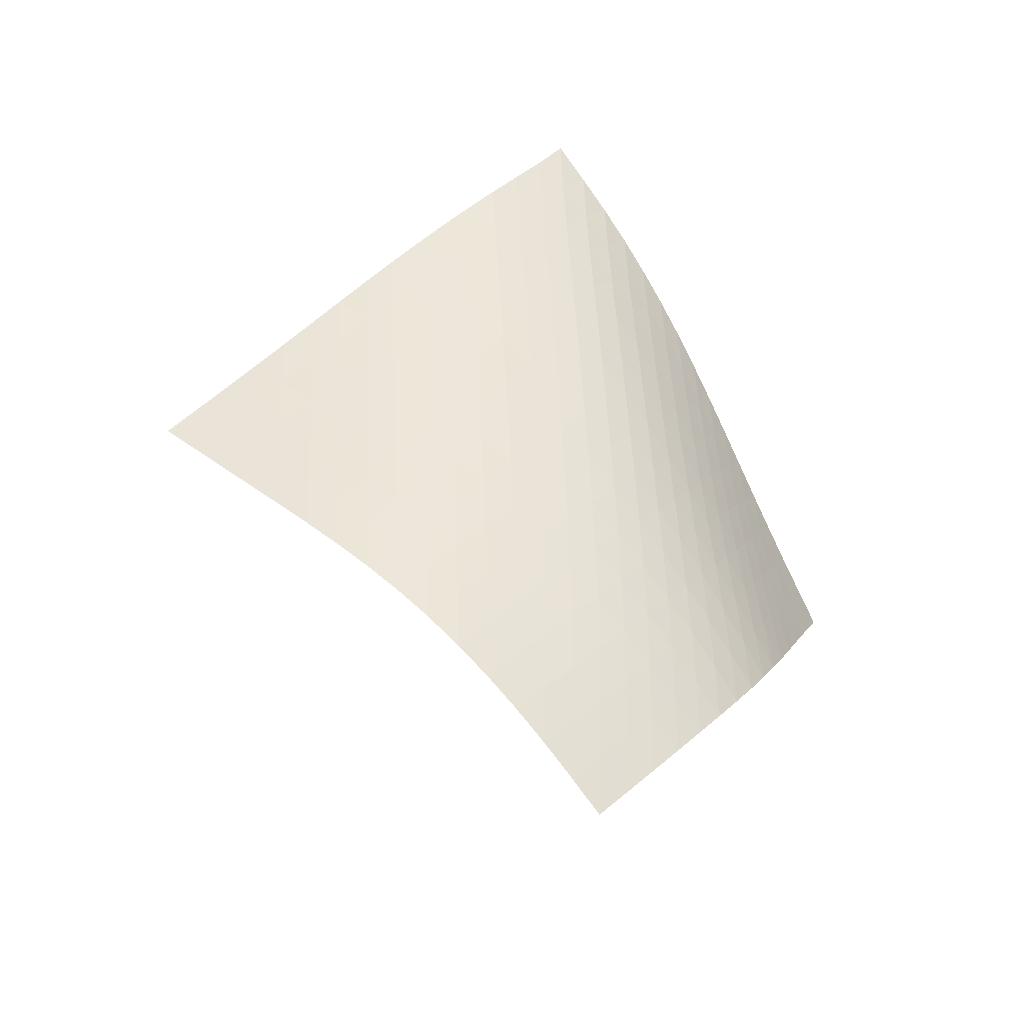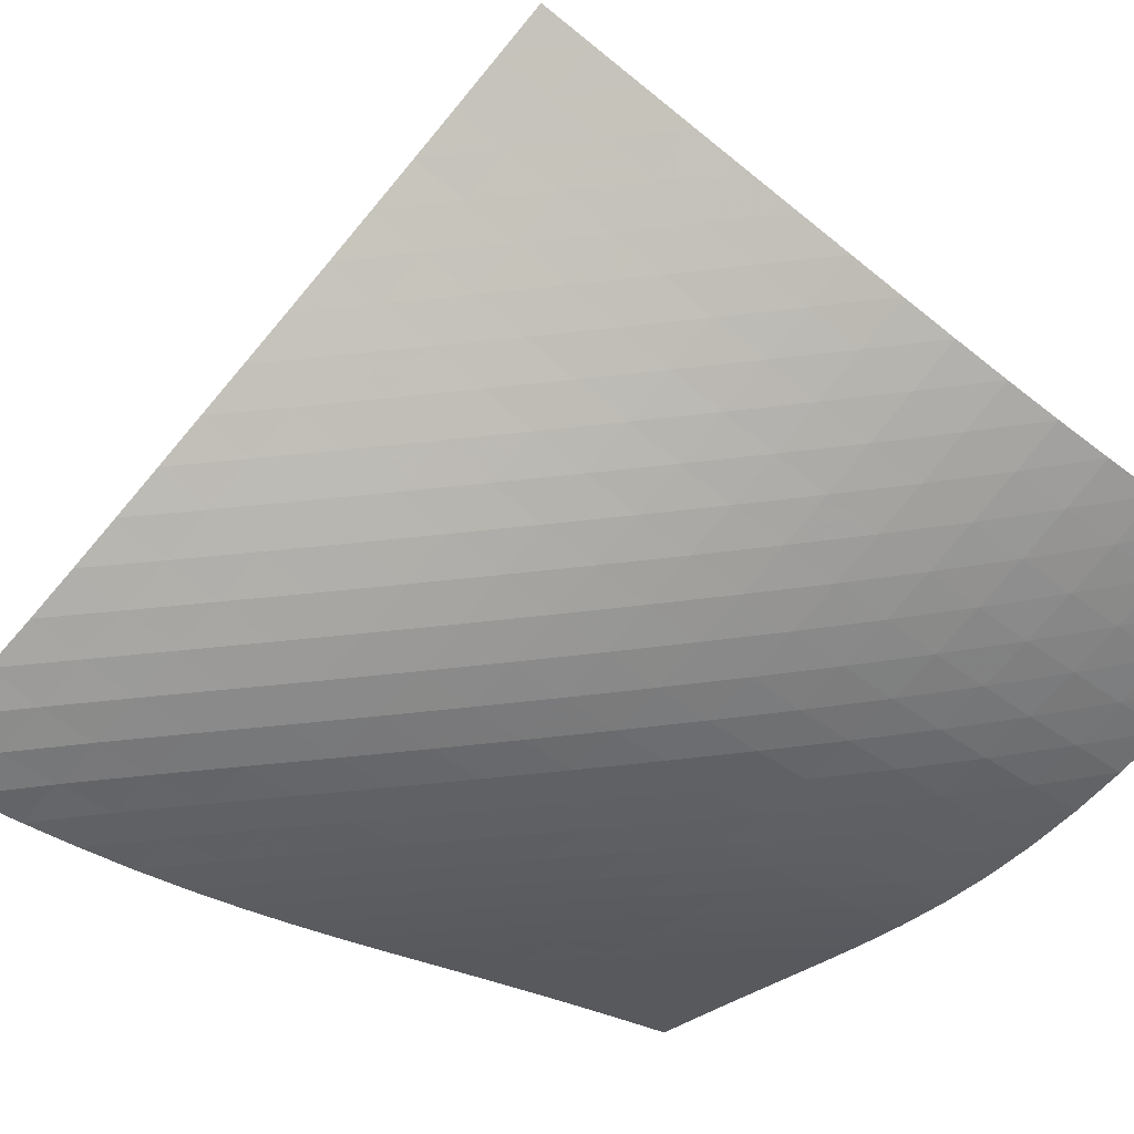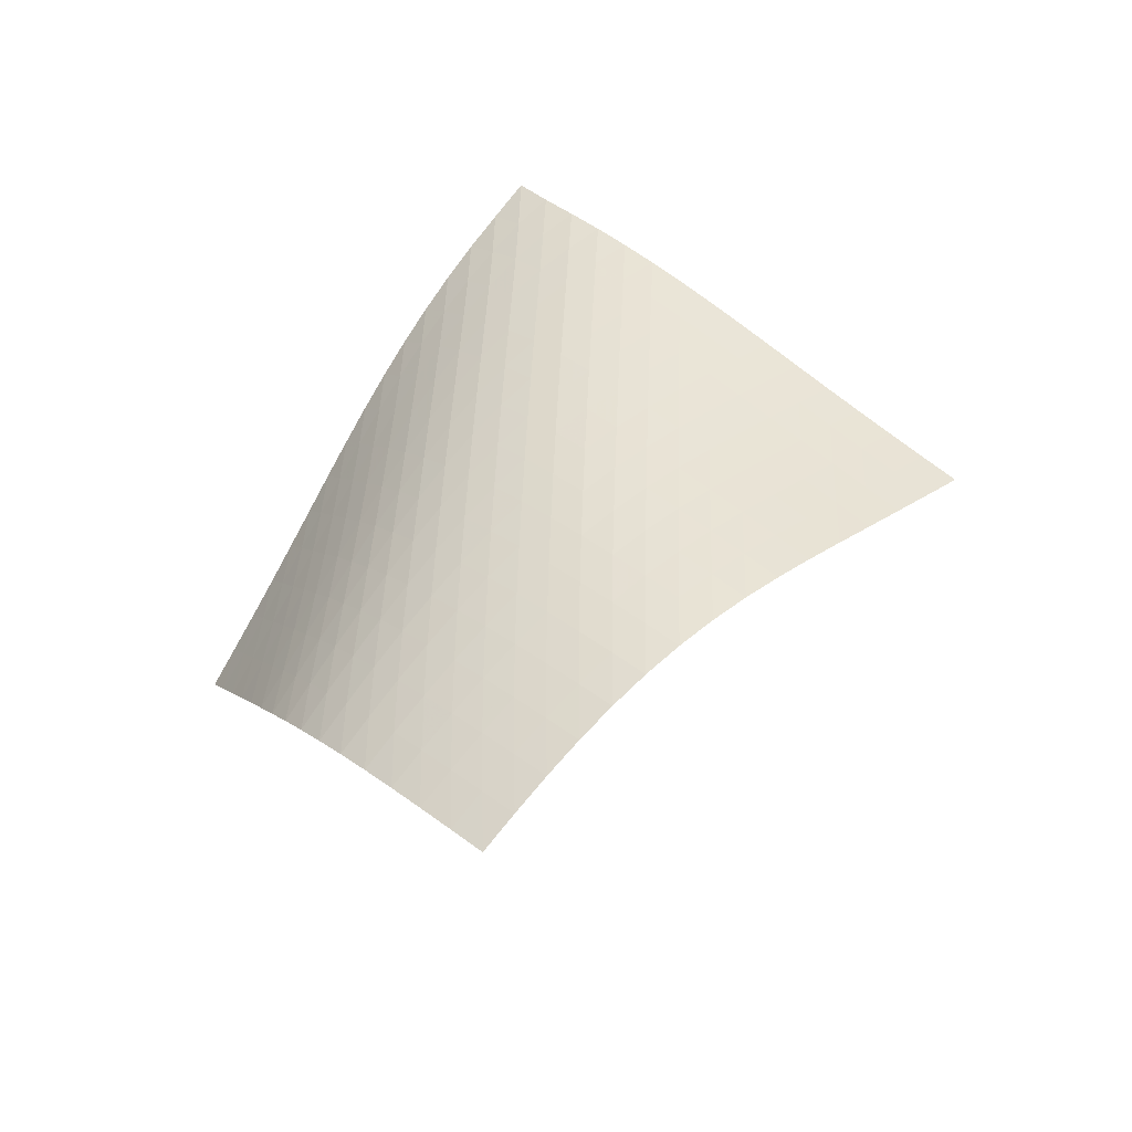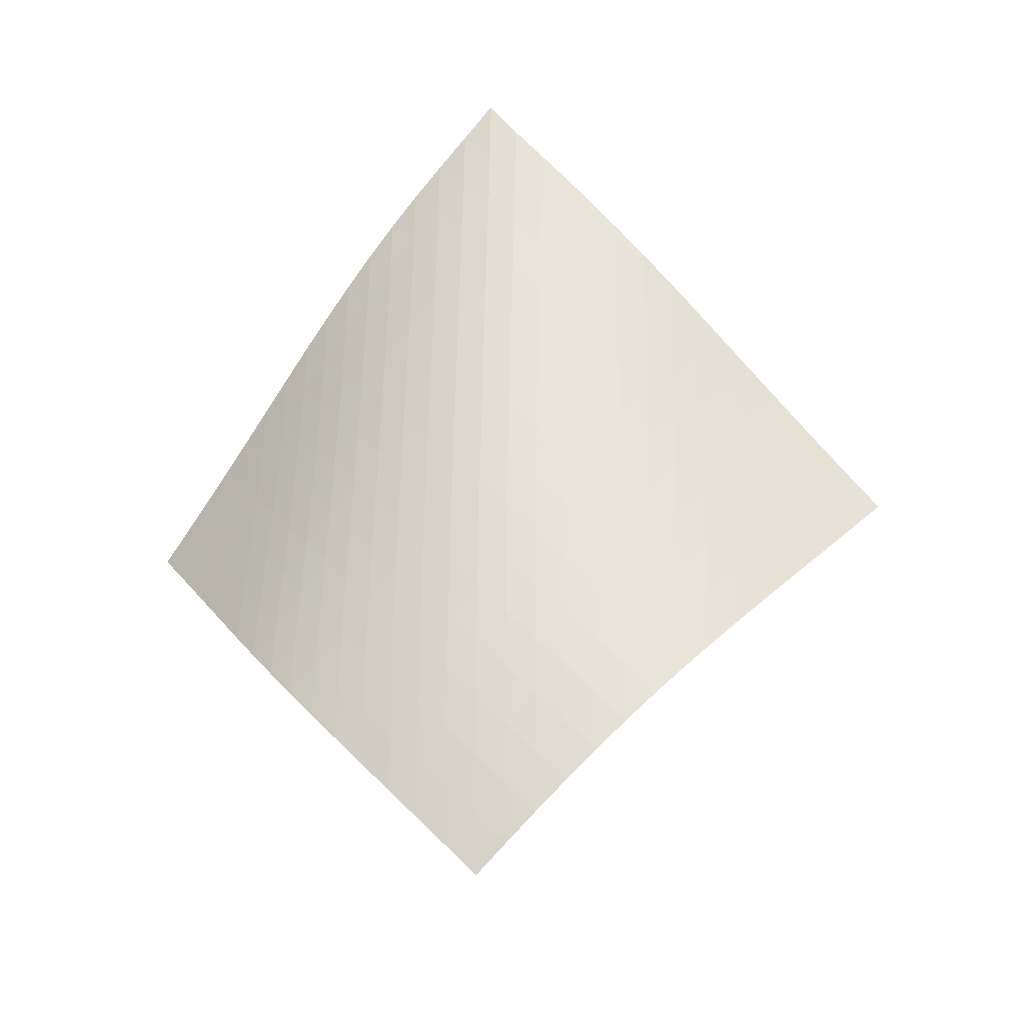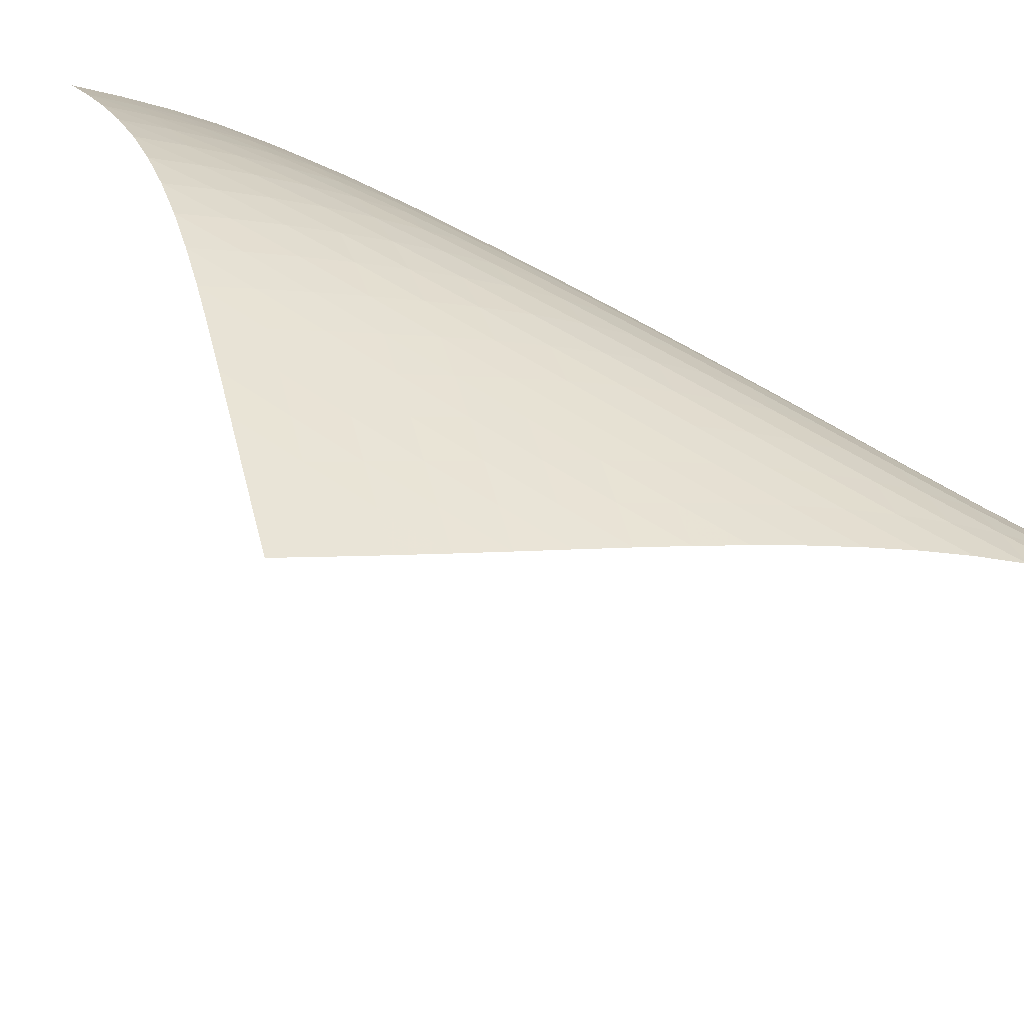
<metadata>
{"format":"obj","ext":"obj","renderer":"f3d","projection":"perspective","resolution":1024,"background":"white","views":[{"elev":-35.1,"azim":-72.6,"up":"+Y"},{"elev":74.1,"azim":-98.9,"up":"+Z"},{"elev":-40.9,"azim":-21.9,"up":"+Y"},{"elev":-23.7,"azim":-33.8,"up":"+Y"},{"elev":54.5,"azim":117.7,"up":"+Z"}]}
</metadata>
<code>
v -6.501 -0.05114 6.501
v 1.244 -10.06 10.56
v -10.56 -10.06 -1.244
v -7.238 -18.9 7.238
v -10.33 -9.42 -0.7071
v -10.11 -8.778 -0.1688
v -9.891 -8.134 0.3709
v -9.681 -7.489 0.9117
v -9.474 -6.842 1.453
v -9.266 -6.194 1.993
v -9.053 -5.544 2.532
v -8.827 -4.892 3.066
v -8.584 -4.238 3.594
v -8.319 -3.581 4.114
v -8.027 -2.92 4.625
v -7.705 -2.252 5.122
v -7.348 -1.572 5.605
v -6.95 -0.8592 6.068
v -6.068 -0.8592 6.95
v -5.605 -1.572 7.348
v -5.122 -2.252 7.705
v -4.625 -2.92 8.027
v -4.114 -3.581 8.319
v -3.594 -4.238 8.584
v -3.066 -4.892 8.827
v -2.532 -5.544 9.053
v -1.993 -6.194 9.266
v -1.453 -6.842 9.474
v -0.9117 -7.489 9.681
v -0.3709 -8.134 9.891
v 0.1688 -8.778 10.11
v 0.7071 -9.42 10.33
v 0.5962 -10.63 10.48
v -0.05256 -11.2 10.41
v -0.7019 -11.77 10.34
v -1.351 -12.34 10.27
v -1.996 -12.9 10.2
v -2.635 -13.48 10.1
v -3.261 -14.06 9.975
v -3.866 -14.64 9.799
v -4.445 -15.24 9.57
v -4.991 -15.84 9.285
v -5.5 -16.45 8.948
v -5.975 -17.06 8.566
v -6.419 -17.68 8.149
v -6.837 -18.29 7.703
v -7.703 -18.29 6.837
v -8.149 -17.68 6.419
v -8.566 -17.06 5.975
v -8.948 -16.45 5.5
v -9.285 -15.84 4.991
v -9.57 -15.24 4.445
v -9.799 -14.64 3.866
v -9.975 -14.06 3.261
v -10.1 -13.48 2.635
v -10.2 -12.9 1.996
v -10.27 -12.34 1.351
v -10.34 -11.77 0.7019
v -10.41 -11.2 0.05256
v -10.48 -10.63 -0.5962
v -6.572 -1.495 6.572
v -7.02 -2.168 6.152
v -7.423 -2.837 5.7
v -7.785 -3.499 5.224
v -8.111 -4.157 4.729
v -8.406 -4.812 4.219
v -8.674 -5.465 3.698
v -8.92 -6.116 3.169
v -9.151 -6.766 2.635
v -9.372 -7.413 2.097
v -9.589 -8.06 1.557
v -9.806 -8.705 1.018
v -10.03 -9.348 0.4786
v -10.25 -9.99 -0.05928
v -6.152 -2.168 7.02
v -6.655 -2.798 6.655
v -7.11 -3.443 6.247
v -7.518 -4.093 5.801
v -7.883 -4.743 5.327
v -8.21 -5.393 4.833
v -8.506 -6.043 4.322
v -8.776 -6.692 3.801
v -9.026 -7.34 3.272
v -9.263 -7.986 2.738
v -9.493 -8.631 2.201
v -9.72 -9.275 1.664
v -9.948 -9.918 1.126
v -10.18 -10.56 0.5891
v -5.7 -2.837 7.423
v -6.247 -3.443 7.11
v -6.752 -4.067 6.752
v -7.21 -4.701 6.347
v -7.62 -5.34 5.904
v -7.987 -5.983 5.43
v -8.316 -6.628 4.935
v -8.614 -7.273 4.425
v -8.888 -7.917 3.903
v -9.144 -8.562 3.375
v -9.39 -9.205 2.843
v -9.631 -9.847 2.309
v -9.869 -10.49 1.773
v -10.11 -11.13 1.238
v -5.224 -3.499 7.785
v -5.801 -4.093 7.518
v -6.347 -4.701 7.21
v -6.852 -5.32 6.852
v -7.31 -5.949 6.447
v -7.721 -6.583 6.003
v -8.09 -7.22 5.53
v -8.422 -7.86 5.035
v -8.725 -8.501 4.525
v -9.007 -9.141 4.005
v -9.274 -9.781 3.479
v -9.532 -10.42 2.95
v -9.784 -11.06 2.418
v -10.03 -11.7 1.885
v -4.729 -4.157 8.111
v -5.327 -4.743 7.883
v -5.904 -5.34 7.62
v -6.447 -5.949 7.31
v -6.949 -6.566 6.949
v -7.405 -7.192 6.542
v -7.817 -7.822 6.097
v -8.188 -8.455 5.624
v -8.526 -9.091 5.131
v -8.838 -9.727 4.623
v -9.131 -10.36 4.107
v -9.411 -11 3.584
v -9.683 -11.63 3.058
v -9.946 -12.27 2.528
v -4.219 -4.812 8.406
v -4.833 -5.393 8.21
v -5.43 -5.983 7.987
v -6.003 -6.583 7.721
v -6.542 -7.192 7.405
v -7.04 -7.808 7.04
v -7.494 -8.431 6.63
v -7.906 -9.058 6.185
v -8.282 -9.688 5.713
v -8.628 -10.32 5.222
v -8.951 -10.95 4.718
v -9.258 -11.58 4.206
v -9.552 -12.21 3.687
v -9.835 -12.85 3.163
v -3.698 -5.465 8.674
v -4.322 -6.043 8.506
v -4.935 -6.628 8.316
v -5.53 -7.22 8.09
v -6.097 -7.822 7.817
v -6.63 -8.431 7.494
v -7.123 -9.047 7.123
v -7.575 -9.668 6.711
v -7.989 -10.29 6.265
v -8.37 -10.92 5.796
v -8.726 -11.55 5.308
v -9.061 -12.17 4.809
v -9.381 -12.8 4.3
v -9.686 -13.43 3.784
v -3.169 -6.116 8.92
v -3.801 -6.692 8.776
v -4.425 -7.273 8.614
v -5.035 -7.86 8.422
v -5.624 -8.455 8.188
v -6.185 -9.058 7.906
v -6.711 -9.668 7.575
v -7.198 -10.28 7.198
v -7.648 -10.9 6.783
v -8.064 -11.53 6.338
v -8.451 -12.15 5.87
v -8.815 -12.77 5.386
v -9.16 -13.4 4.889
v -9.489 -14.02 4.383
v -2.635 -6.766 9.151
v -3.272 -7.34 9.026
v -3.903 -7.917 8.888
v -4.525 -8.501 8.725
v -5.131 -9.091 8.526
v -5.713 -9.688 8.282
v -6.265 -10.29 7.989
v -6.783 -10.9 7.648
v -7.265 -11.52 7.265
v -7.711 -12.14 6.846
v -8.127 -12.76 6.399
v -8.518 -13.38 5.932
v -8.887 -14 5.449
v -9.238 -14.62 4.953
v -2.097 -7.413 9.372
v -2.738 -7.986 9.263
v -3.375 -8.562 9.144
v -4.005 -9.141 9.007
v -4.623 -9.727 8.838
v -5.222 -10.32 8.628
v -5.796 -10.92 8.37
v -6.338 -11.53 8.064
v -6.846 -12.14 7.711
v -7.319 -12.75 7.319
v -7.76 -13.37 6.894
v -8.174 -13.99 6.444
v -8.564 -14.61 5.975
v -8.934 -15.23 5.49
v -1.557 -8.06 9.589
v -2.201 -8.631 9.493
v -2.843 -9.205 9.39
v -3.479 -9.781 9.274
v -4.107 -10.36 9.131
v -4.718 -10.95 8.951
v -5.308 -11.55 8.726
v -5.87 -12.15 8.451
v -6.399 -12.76 8.127
v -6.894 -13.37 7.76
v -7.356 -13.99 7.356
v -7.788 -14.61 6.922
v -8.195 -15.22 6.465
v -8.58 -15.84 5.99
v -1.018 -8.705 9.806
v -1.664 -9.275 9.72
v -2.309 -9.847 9.631
v -2.95 -10.42 9.532
v -3.584 -11 9.411
v -4.206 -11.58 9.258
v -4.809 -12.17 9.061
v -5.386 -12.77 8.815
v -5.932 -13.38 8.518
v -6.444 -13.99 8.174
v -6.922 -14.61 7.788
v -7.369 -15.22 7.369
v -7.788 -15.84 6.923
v -8.186 -16.45 6.457
v -0.4786 -9.348 10.03
v -1.126 -9.918 9.948
v -1.773 -10.49 9.869
v -2.418 -11.06 9.784
v -3.058 -11.63 9.683
v -3.687 -12.21 9.552
v -4.3 -12.8 9.381
v -4.889 -13.4 9.16
v -5.449 -14 8.887
v -5.975 -14.61 8.564
v -6.465 -15.22 8.195
v -6.923 -15.84 7.788
v -7.352 -16.45 7.352
v -7.759 -17.07 6.893
v 0.05928 -9.99 10.25
v -0.5891 -10.56 10.18
v -1.238 -11.13 10.11
v -1.885 -11.7 10.03
v -2.528 -12.27 9.946
v -3.163 -12.85 9.835
v -3.784 -13.43 9.686
v -4.383 -14.02 9.489
v -4.953 -14.62 9.238
v -5.49 -15.23 8.934
v -5.99 -15.84 8.58
v -6.457 -16.45 8.186
v -6.893 -17.07 7.759
v -7.306 -17.68 7.306
f 256 46 4
f 256 4 47
f 5 74 60
f 5 60 3
f 74 88 59
f 74 59 60
f 88 102 58
f 88 58 59
f 102 116 57
f 102 57 58
f 116 130 56
f 116 56 57
f 130 144 55
f 130 55 56
f 144 158 54
f 144 54 55
f 158 172 53
f 158 53 54
f 172 186 52
f 172 52 53
f 186 200 51
f 186 51 52
f 200 214 50
f 200 50 51
f 214 228 49
f 214 49 50
f 228 242 48
f 228 48 49
f 242 256 47
f 242 47 48
f 1 19 61
f 1 61 18
f 18 61 62
f 18 62 17
f 17 62 63
f 17 63 16
f 16 63 64
f 16 64 15
f 15 64 65
f 15 65 14
f 14 65 66
f 14 66 13
f 13 66 67
f 13 67 12
f 12 67 68
f 12 68 11
f 11 68 69
f 11 69 10
f 10 69 70
f 10 70 9
f 9 70 71
f 9 71 8
f 8 71 72
f 8 72 7
f 7 72 73
f 7 73 6
f 6 73 74
f 6 74 5
f 19 20 75
f 19 75 61
f 61 75 76
f 61 76 62
f 62 76 77
f 62 77 63
f 63 77 78
f 63 78 64
f 64 78 79
f 64 79 65
f 65 79 80
f 65 80 66
f 66 80 81
f 66 81 67
f 67 81 82
f 67 82 68
f 68 82 83
f 68 83 69
f 69 83 84
f 69 84 70
f 70 84 85
f 70 85 71
f 71 85 86
f 71 86 72
f 72 86 87
f 72 87 73
f 73 87 88
f 73 88 74
f 20 21 89
f 20 89 75
f 75 89 90
f 75 90 76
f 76 90 91
f 76 91 77
f 77 91 92
f 77 92 78
f 78 92 93
f 78 93 79
f 79 93 94
f 79 94 80
f 80 94 95
f 80 95 81
f 81 95 96
f 81 96 82
f 82 96 97
f 82 97 83
f 83 97 98
f 83 98 84
f 84 98 99
f 84 99 85
f 85 99 100
f 85 100 86
f 86 100 101
f 86 101 87
f 87 101 102
f 87 102 88
f 21 22 103
f 21 103 89
f 89 103 104
f 89 104 90
f 90 104 105
f 90 105 91
f 91 105 106
f 91 106 92
f 92 106 107
f 92 107 93
f 93 107 108
f 93 108 94
f 94 108 109
f 94 109 95
f 95 109 110
f 95 110 96
f 96 110 111
f 96 111 97
f 97 111 112
f 97 112 98
f 98 112 113
f 98 113 99
f 99 113 114
f 99 114 100
f 100 114 115
f 100 115 101
f 101 115 116
f 101 116 102
f 22 23 117
f 22 117 103
f 103 117 118
f 103 118 104
f 104 118 119
f 104 119 105
f 105 119 120
f 105 120 106
f 106 120 121
f 106 121 107
f 107 121 122
f 107 122 108
f 108 122 123
f 108 123 109
f 109 123 124
f 109 124 110
f 110 124 125
f 110 125 111
f 111 125 126
f 111 126 112
f 112 126 127
f 112 127 113
f 113 127 128
f 113 128 114
f 114 128 129
f 114 129 115
f 115 129 130
f 115 130 116
f 23 24 131
f 23 131 117
f 117 131 132
f 117 132 118
f 118 132 133
f 118 133 119
f 119 133 134
f 119 134 120
f 120 134 135
f 120 135 121
f 121 135 136
f 121 136 122
f 122 136 137
f 122 137 123
f 123 137 138
f 123 138 124
f 124 138 139
f 124 139 125
f 125 139 140
f 125 140 126
f 126 140 141
f 126 141 127
f 127 141 142
f 127 142 128
f 128 142 143
f 128 143 129
f 129 143 144
f 129 144 130
f 24 25 145
f 24 145 131
f 131 145 146
f 131 146 132
f 132 146 147
f 132 147 133
f 133 147 148
f 133 148 134
f 134 148 149
f 134 149 135
f 135 149 150
f 135 150 136
f 136 150 151
f 136 151 137
f 137 151 152
f 137 152 138
f 138 152 153
f 138 153 139
f 139 153 154
f 139 154 140
f 140 154 155
f 140 155 141
f 141 155 156
f 141 156 142
f 142 156 157
f 142 157 143
f 143 157 158
f 143 158 144
f 25 26 159
f 25 159 145
f 145 159 160
f 145 160 146
f 146 160 161
f 146 161 147
f 147 161 162
f 147 162 148
f 148 162 163
f 148 163 149
f 149 163 164
f 149 164 150
f 150 164 165
f 150 165 151
f 151 165 166
f 151 166 152
f 152 166 167
f 152 167 153
f 153 167 168
f 153 168 154
f 154 168 169
f 154 169 155
f 155 169 170
f 155 170 156
f 156 170 171
f 156 171 157
f 157 171 172
f 157 172 158
f 26 27 173
f 26 173 159
f 159 173 174
f 159 174 160
f 160 174 175
f 160 175 161
f 161 175 176
f 161 176 162
f 162 176 177
f 162 177 163
f 163 177 178
f 163 178 164
f 164 178 179
f 164 179 165
f 165 179 180
f 165 180 166
f 166 180 181
f 166 181 167
f 167 181 182
f 167 182 168
f 168 182 183
f 168 183 169
f 169 183 184
f 169 184 170
f 170 184 185
f 170 185 171
f 171 185 186
f 171 186 172
f 27 28 187
f 27 187 173
f 173 187 188
f 173 188 174
f 174 188 189
f 174 189 175
f 175 189 190
f 175 190 176
f 176 190 191
f 176 191 177
f 177 191 192
f 177 192 178
f 178 192 193
f 178 193 179
f 179 193 194
f 179 194 180
f 180 194 195
f 180 195 181
f 181 195 196
f 181 196 182
f 182 196 197
f 182 197 183
f 183 197 198
f 183 198 184
f 184 198 199
f 184 199 185
f 185 199 200
f 185 200 186
f 28 29 201
f 28 201 187
f 187 201 202
f 187 202 188
f 188 202 203
f 188 203 189
f 189 203 204
f 189 204 190
f 190 204 205
f 190 205 191
f 191 205 206
f 191 206 192
f 192 206 207
f 192 207 193
f 193 207 208
f 193 208 194
f 194 208 209
f 194 209 195
f 195 209 210
f 195 210 196
f 196 210 211
f 196 211 197
f 197 211 212
f 197 212 198
f 198 212 213
f 198 213 199
f 199 213 214
f 199 214 200
f 29 30 215
f 29 215 201
f 201 215 216
f 201 216 202
f 202 216 217
f 202 217 203
f 203 217 218
f 203 218 204
f 204 218 219
f 204 219 205
f 205 219 220
f 205 220 206
f 206 220 221
f 206 221 207
f 207 221 222
f 207 222 208
f 208 222 223
f 208 223 209
f 209 223 224
f 209 224 210
f 210 224 225
f 210 225 211
f 211 225 226
f 211 226 212
f 212 226 227
f 212 227 213
f 213 227 228
f 213 228 214
f 30 31 229
f 30 229 215
f 215 229 230
f 215 230 216
f 216 230 231
f 216 231 217
f 217 231 232
f 217 232 218
f 218 232 233
f 218 233 219
f 219 233 234
f 219 234 220
f 220 234 235
f 220 235 221
f 221 235 236
f 221 236 222
f 222 236 237
f 222 237 223
f 223 237 238
f 223 238 224
f 224 238 239
f 224 239 225
f 225 239 240
f 225 240 226
f 226 240 241
f 226 241 227
f 227 241 242
f 227 242 228
f 31 32 243
f 31 243 229
f 229 243 244
f 229 244 230
f 230 244 245
f 230 245 231
f 231 245 246
f 231 246 232
f 232 246 247
f 232 247 233
f 233 247 248
f 233 248 234
f 234 248 249
f 234 249 235
f 235 249 250
f 235 250 236
f 236 250 251
f 236 251 237
f 237 251 252
f 237 252 238
f 238 252 253
f 238 253 239
f 239 253 254
f 239 254 240
f 240 254 255
f 240 255 241
f 241 255 256
f 241 256 242
f 32 2 33
f 32 33 243
f 243 33 34
f 243 34 244
f 244 34 35
f 244 35 245
f 245 35 36
f 245 36 246
f 246 36 37
f 246 37 247
f 247 37 38
f 247 38 248
f 248 38 39
f 248 39 249
f 249 39 40
f 249 40 250
f 250 40 41
f 250 41 251
f 251 41 42
f 251 42 252
f 252 42 43
f 252 43 253
f 253 43 44
f 253 44 254
f 254 44 45
f 254 45 255
f 255 45 46
f 255 46 256

</code>
